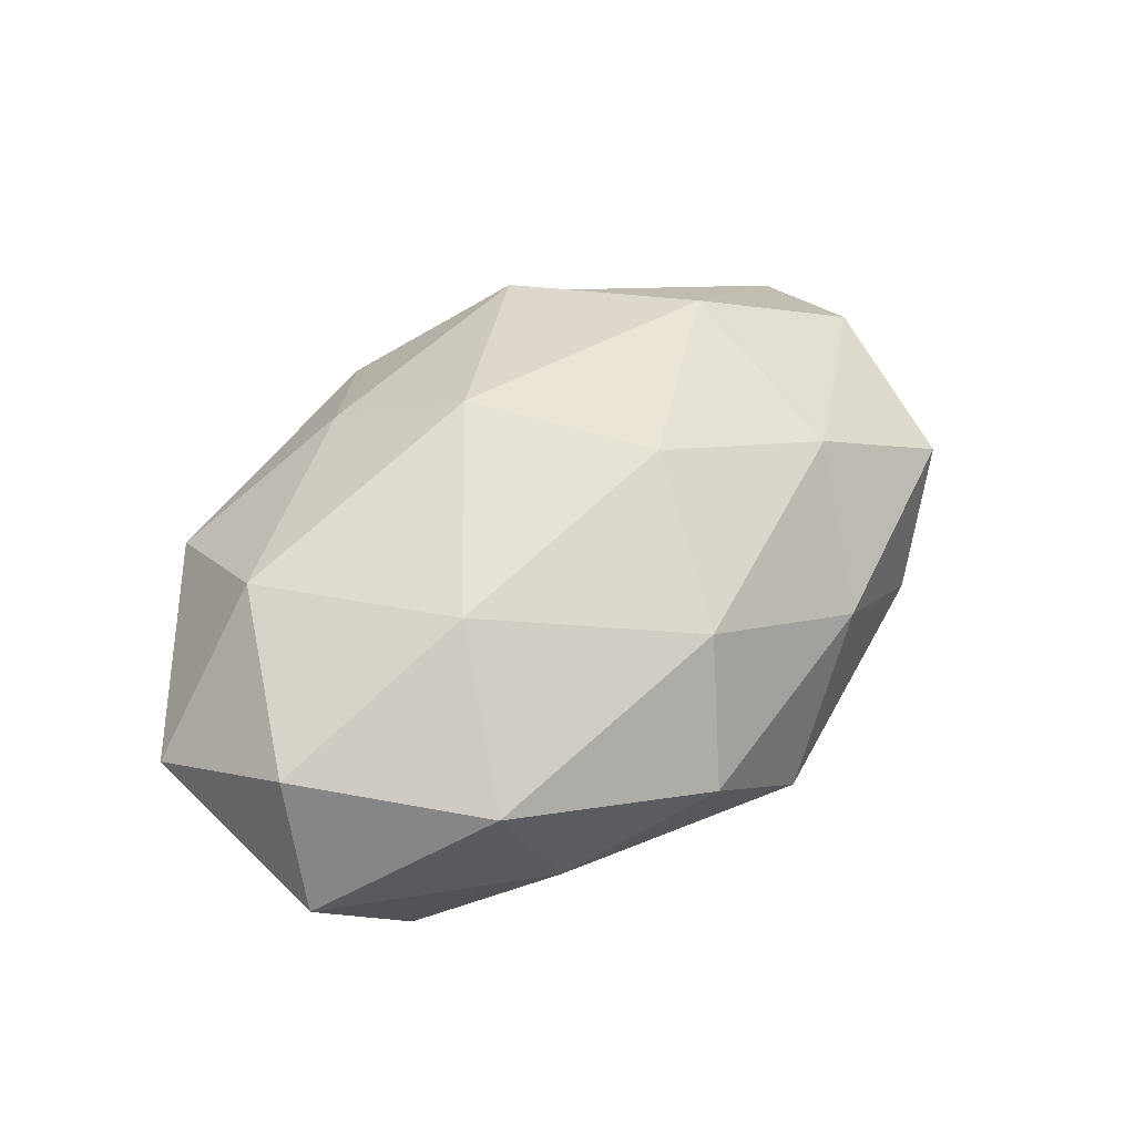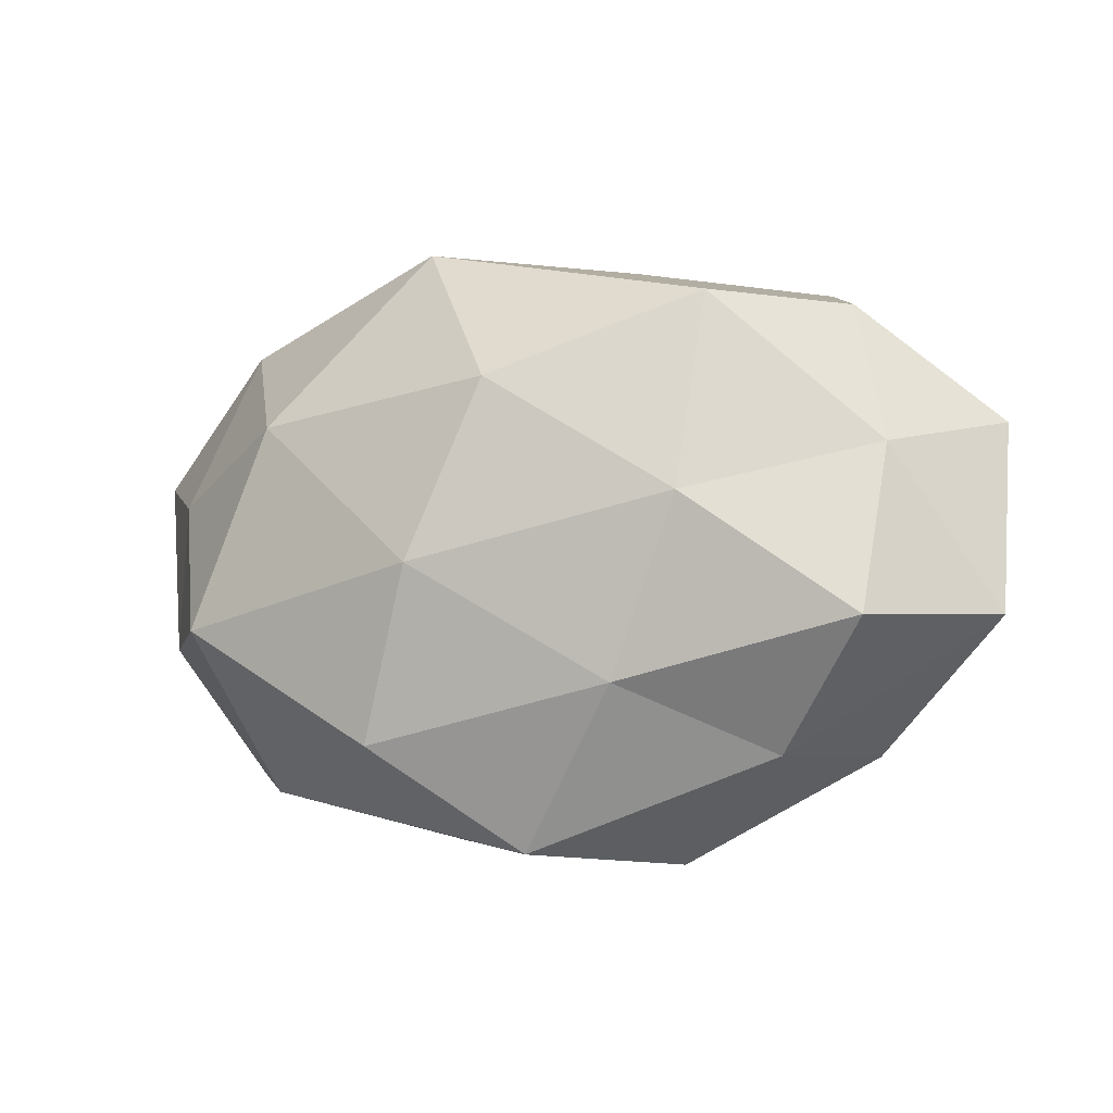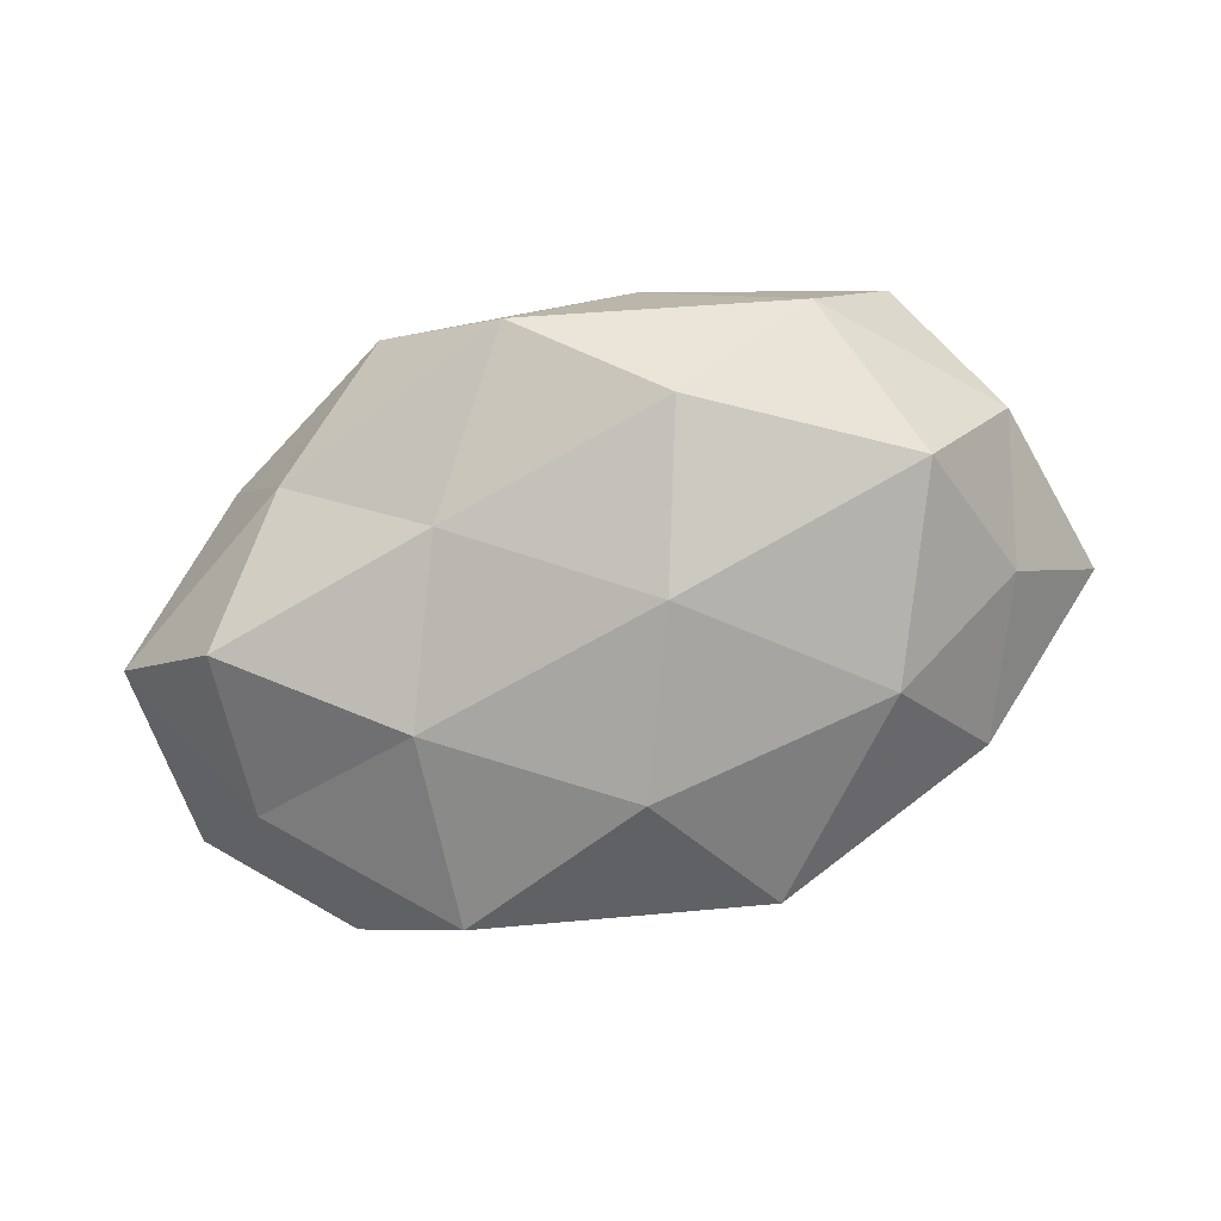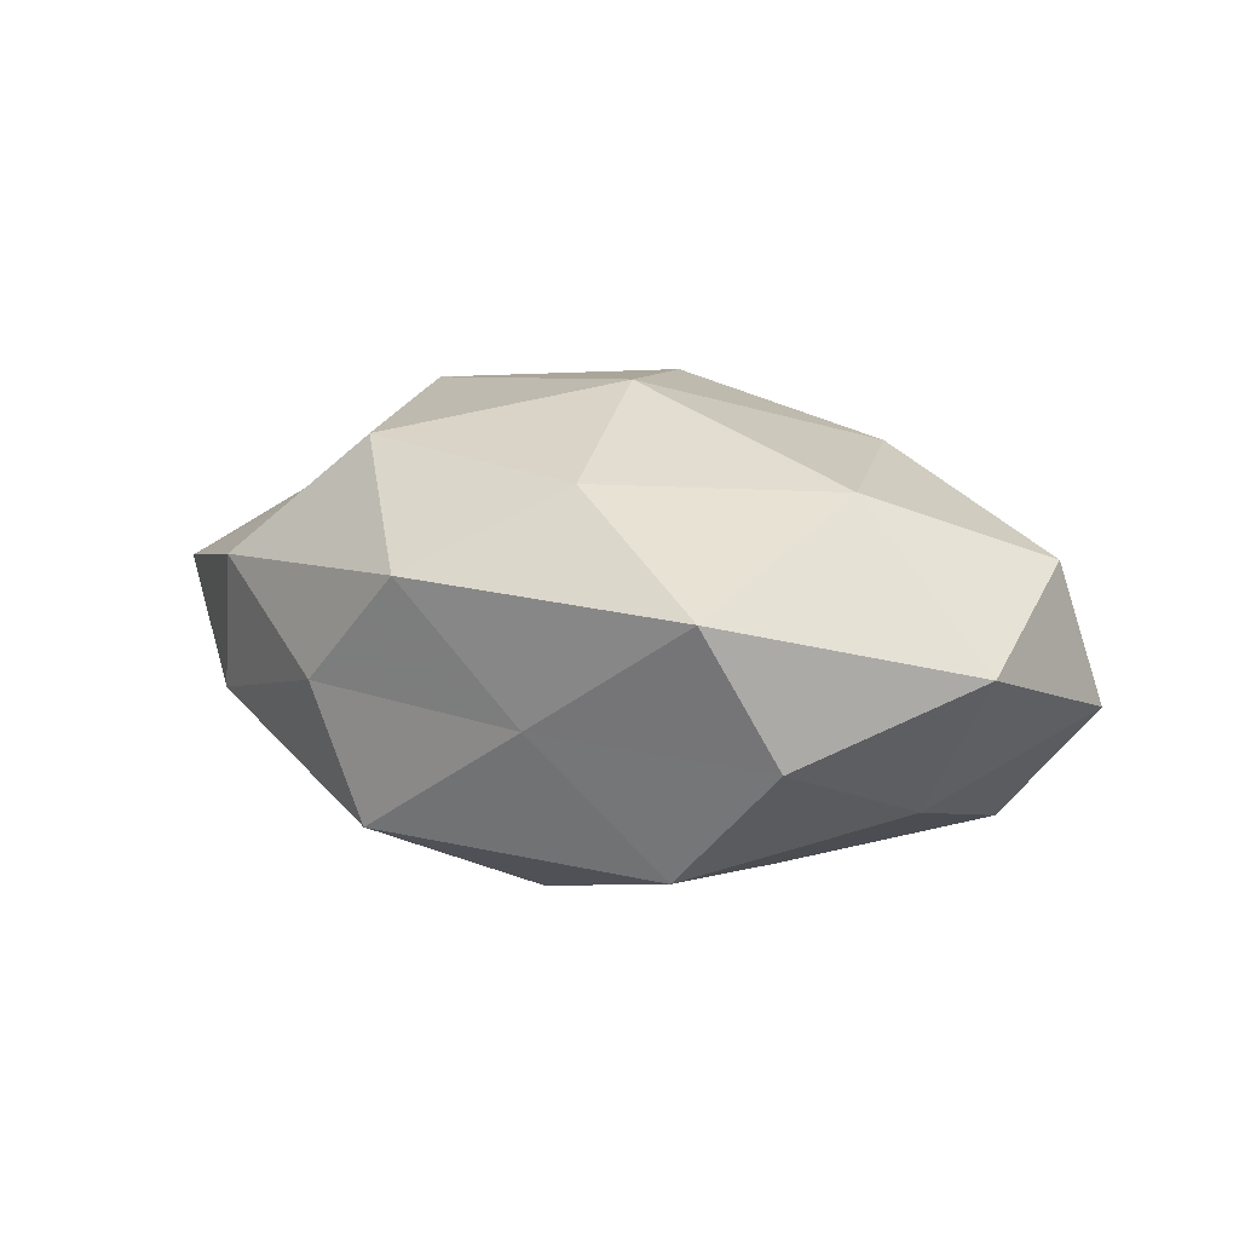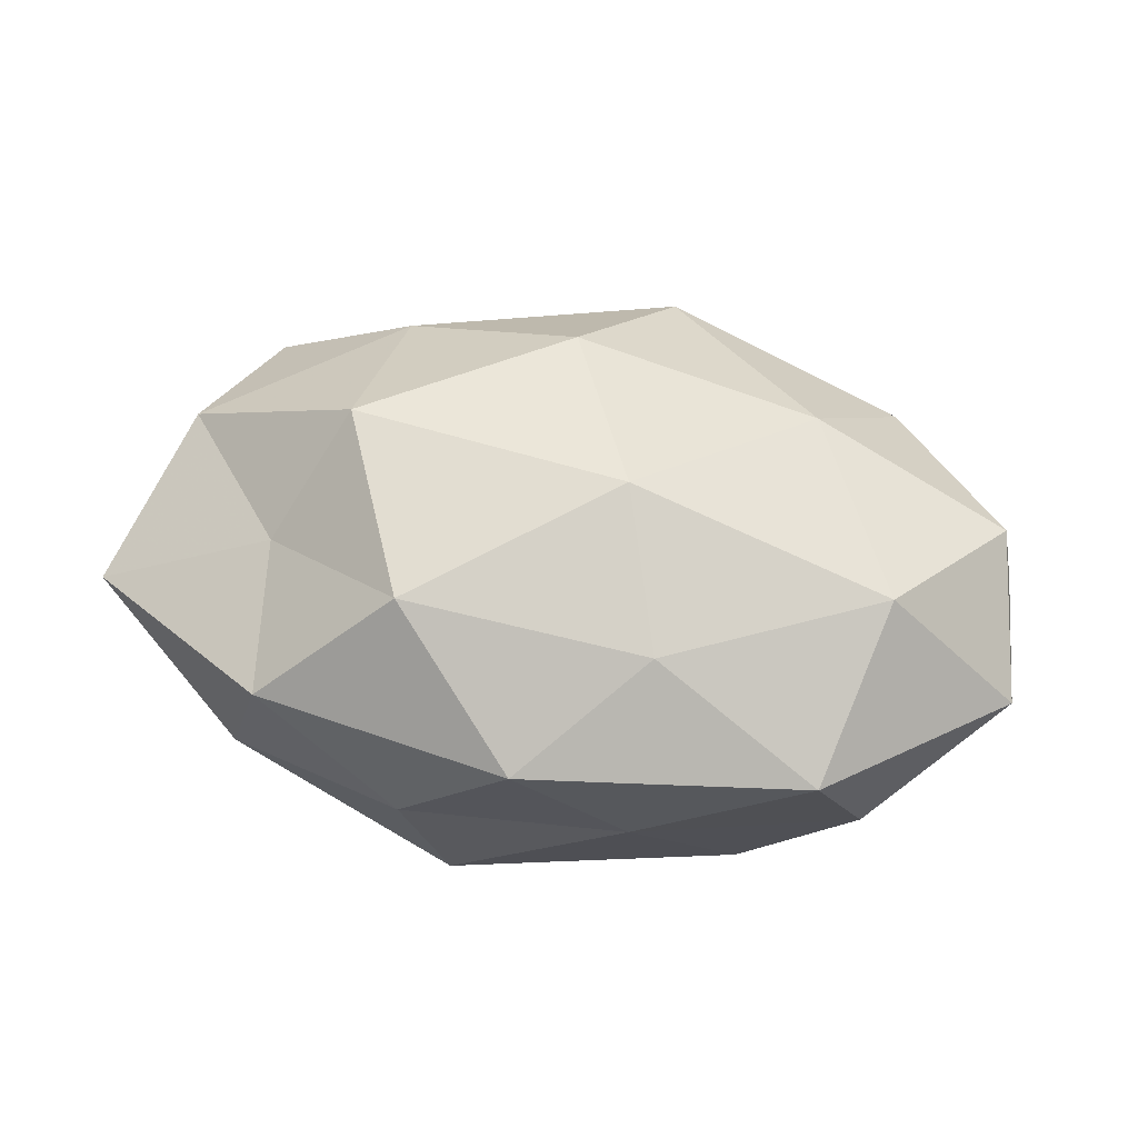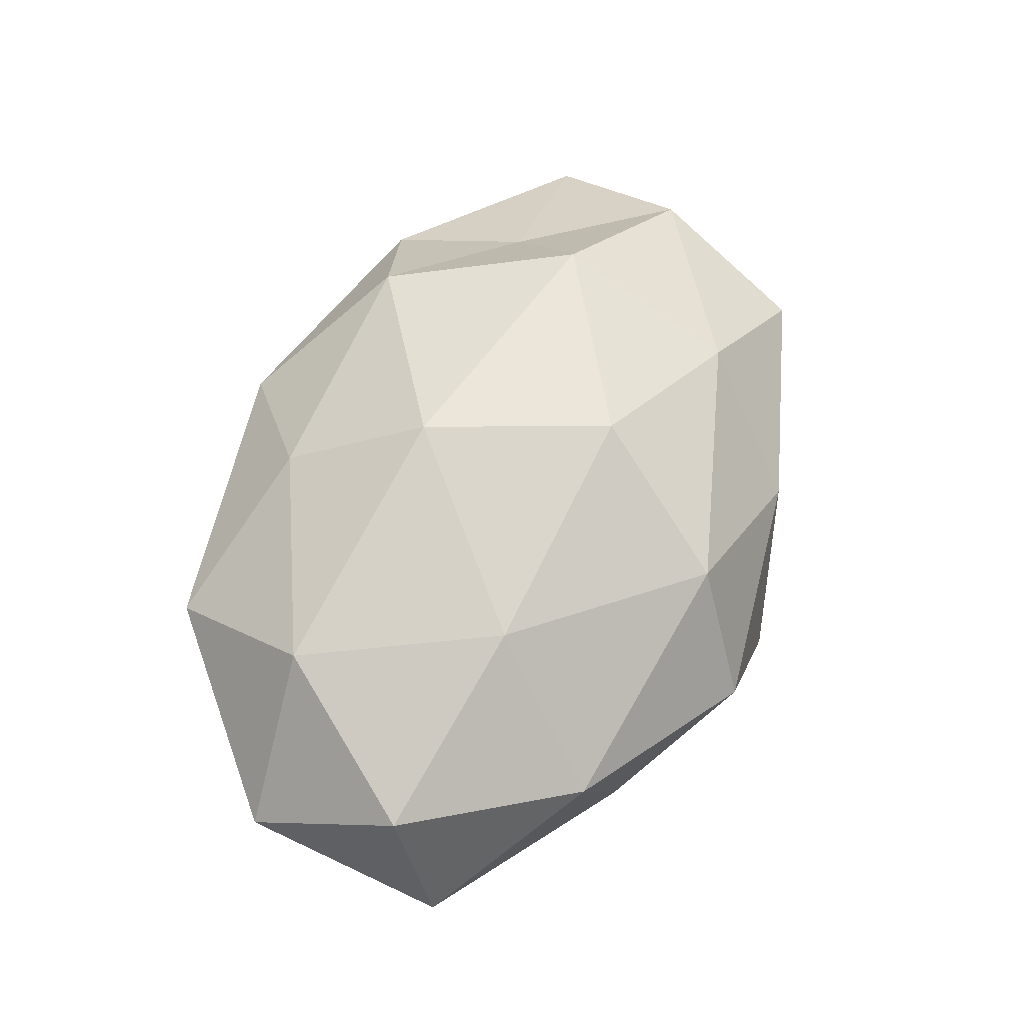
<metadata>
{"format":"obj","ext":"obj","renderer":"f3d","projection":"perspective","resolution":1024,"background":"white","views":[{"elev":46.5,"azim":-46.8,"up":"+Z"},{"elev":-13.0,"azim":-161.0,"up":"+Y"},{"elev":-75.4,"azim":18.2,"up":"+Z"},{"elev":9.6,"azim":-142.7,"up":"+Z"},{"elev":51.8,"azim":-170.4,"up":"+Z"},{"elev":59.3,"azim":-67.4,"up":"+Z"}]}
</metadata>
<code>
v -0.0462 -0.006228 0.009807
v -0.03329 -0.02345 0.006808
v -0.03464 0.02208 -0.007008
v -0.0261 -0.02496 -0.007821
v 0.03364 0.02315 -0.007088
v 0.0017 -0.01235 0.02514
v 0.01334 0.03173 -0.002598
v 0.02908 0.02682 0.007643
v 0.01333 -0.03068 0.004897
v 0.008157 -0.006175 -0.02515
v 0.02155 -0.0188 0.01695
v -0.01072 0.02893 -0.005054
v 0.008833 0.02921 -0.01691
v -0.01305 -0.03455 0.0023
v -0.03468 0.01067 0.0168
v 0.04564 -0.00869 -0.001711
v -0.02187 0.02123 -0.01914
v 0.01466 -0.02363 -0.01924
v -0.006944 -0.02776 0.01587
v 0.04288 -0.005111 0.01326
v 0.05016 0.01195 0.004052
v -0.03872 0.005398 -0.01301
v 0.02335 0.000898 0.02416
v -0.02462 -0.0103 0.01935
v -0.04847 -0.01134 -0.004599
v 0.0006262 -0.03415 -0.009727
v 0.03059 0.01083 0.01322
v 0.02629 0.01092 -0.01991
v 0.03803 -0.02254 0.006787
v -0.01938 -0.0002272 -0.0222
v -0.006769 0.007019 0.0255
v 0.02985 -0.02617 -0.006867
v -2.115e-05 0.01259 -0.02494
v 0.001018 0.03325 0.008761
v 0.03597 -0.009956 -0.01718
v -0.01132 -0.01839 -0.01838
v -0.01181 0.02218 0.01705
v 0.04118 0.005912 -0.008928
v -0.03661 -0.01294 -0.01724
v -0.02961 0.02807 0.006638
v 0.01453 0.02139 0.02014
v -0.04887 0.01028 0.001317
f 5 7 8
f 5 13 7
f 7 13 12
f 2 4 14
f 12 17 3
f 13 17 12
f 6 19 11
f 19 9 11
f 2 14 19
f 19 14 9
f 5 8 21
f 21 20 16
f 22 3 17
f 11 23 6
f 20 23 11
f 1 2 24
f 1 24 15
f 2 19 24
f 24 19 6
f 1 25 2
f 25 4 2
f 14 4 26
f 26 9 14
f 21 8 27
f 21 27 20
f 20 27 23
f 28 13 5
f 11 9 29
f 29 20 11
f 16 20 29
f 22 17 30
f 31 6 23
f 24 6 31
f 24 31 15
f 32 9 26
f 18 32 26
f 32 29 9
f 16 29 32
f 13 33 17
f 28 10 33
f 28 33 13
f 33 10 30
f 30 17 33
f 8 7 34
f 12 34 7
f 35 18 10
f 35 10 28
f 16 32 35
f 35 32 18
f 10 18 36
f 4 36 26
f 26 36 18
f 10 36 30
f 15 31 37
f 38 5 21
f 38 21 16
f 38 28 5
f 38 16 35
f 38 35 28
f 25 39 4
f 25 22 39
f 39 22 30
f 4 39 36
f 30 36 39
f 3 40 12
f 40 34 12
f 15 37 40
f 40 37 34
f 27 8 41
f 41 23 27
f 31 23 41
f 8 34 41
f 37 31 41
f 41 34 37
f 1 15 42
f 42 3 22
f 1 42 25
f 42 22 25
f 42 40 3
f 15 40 42

</code>
